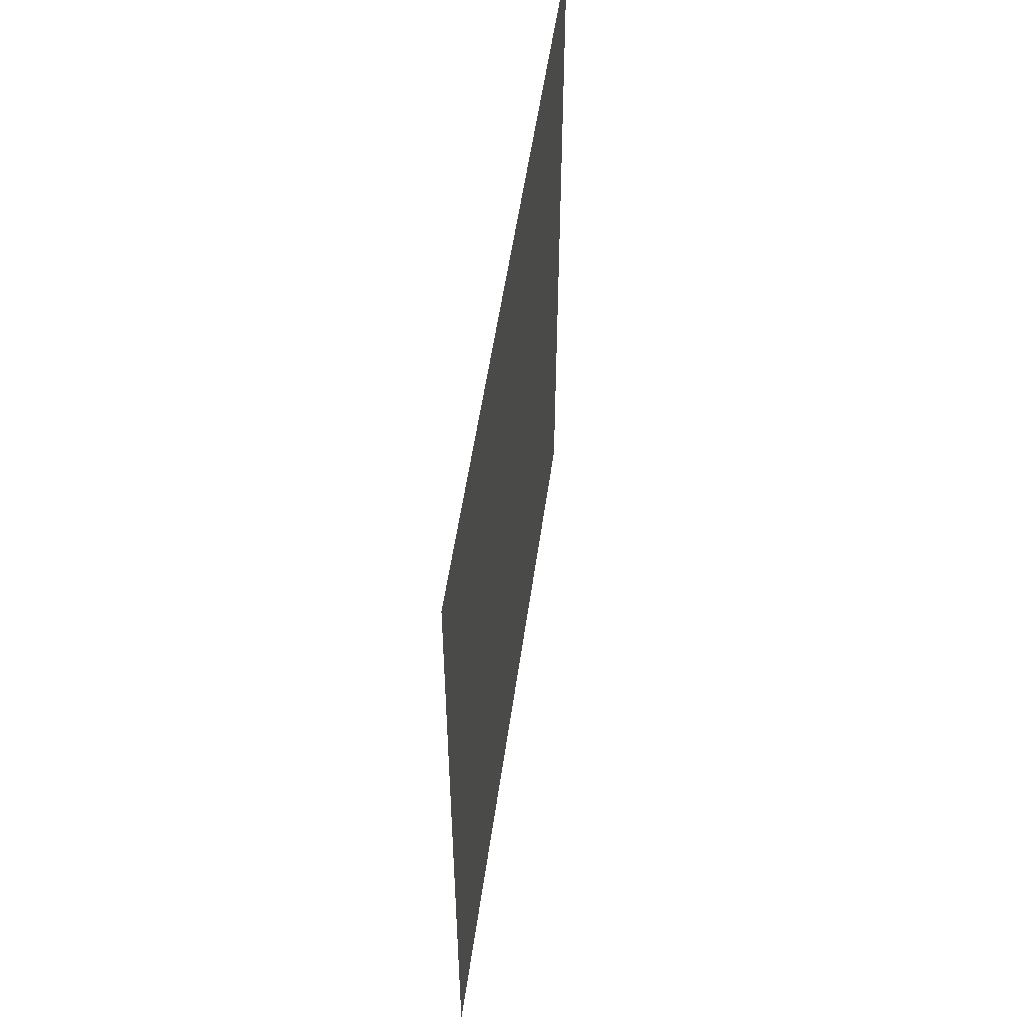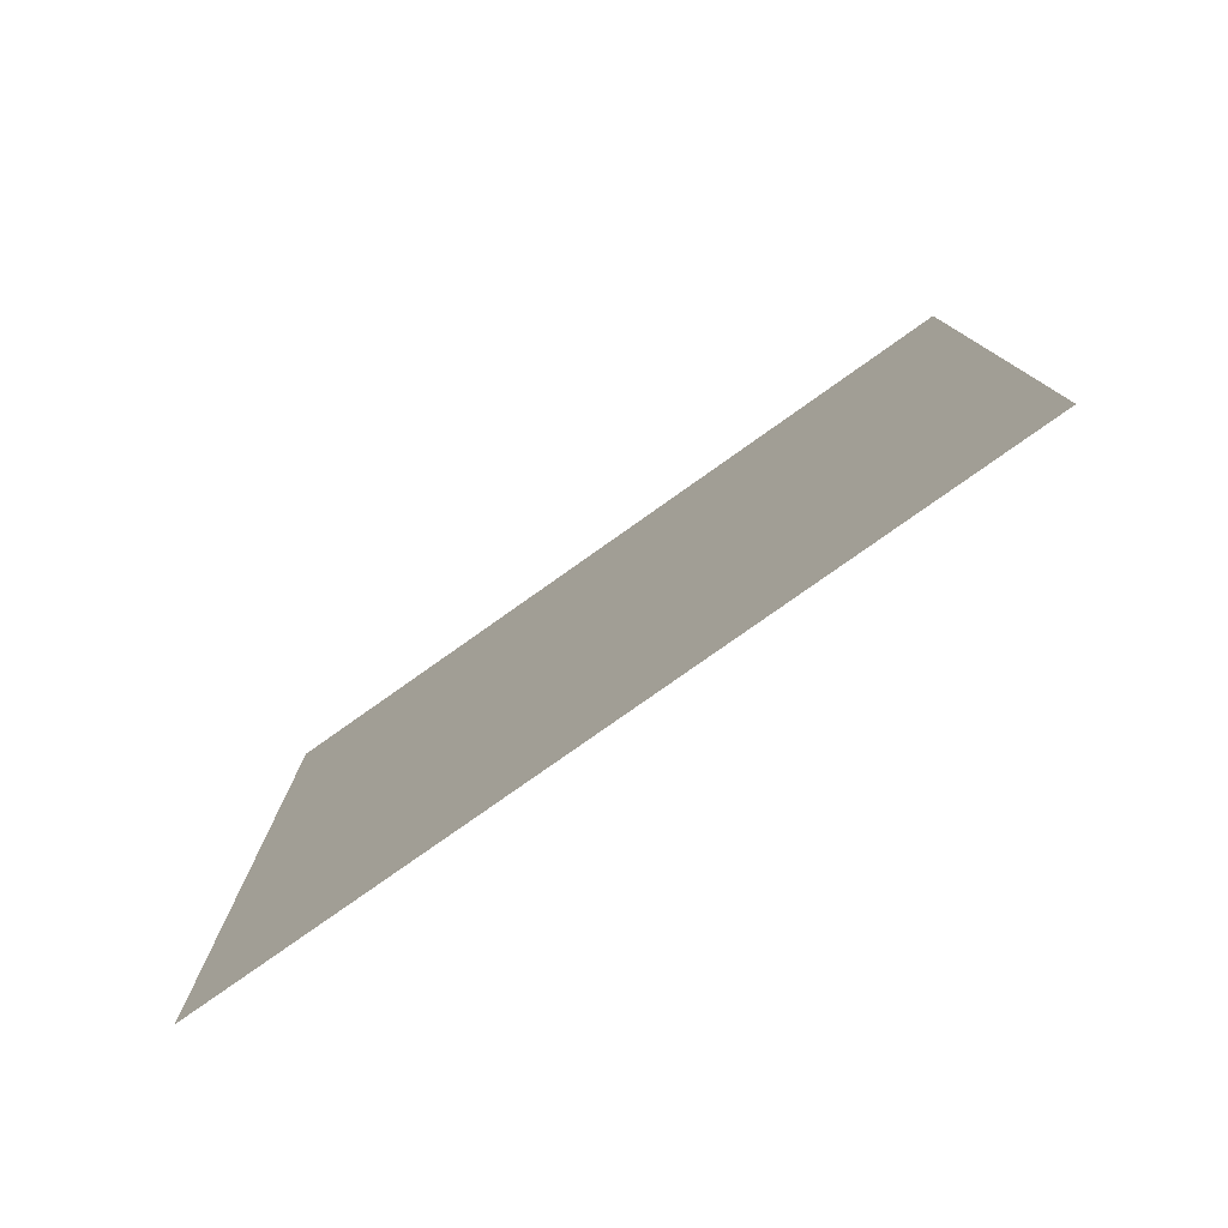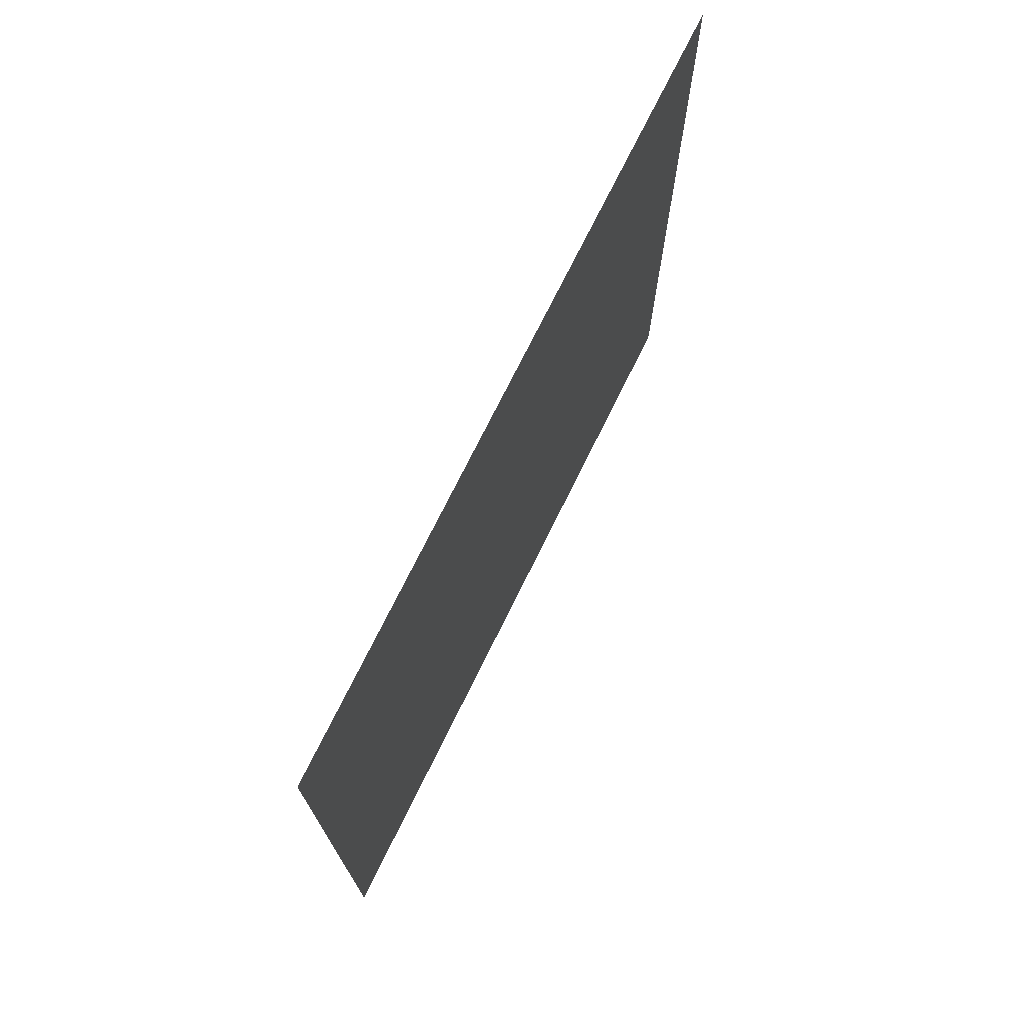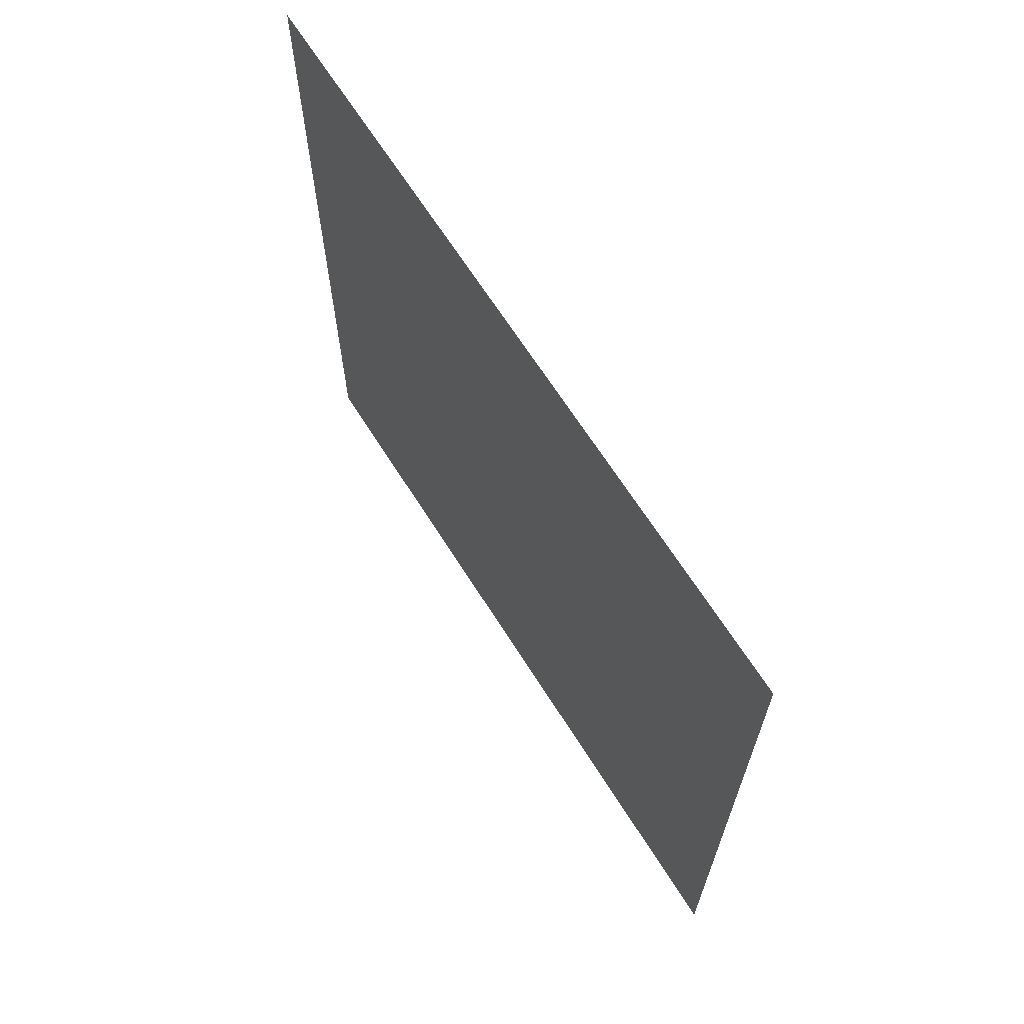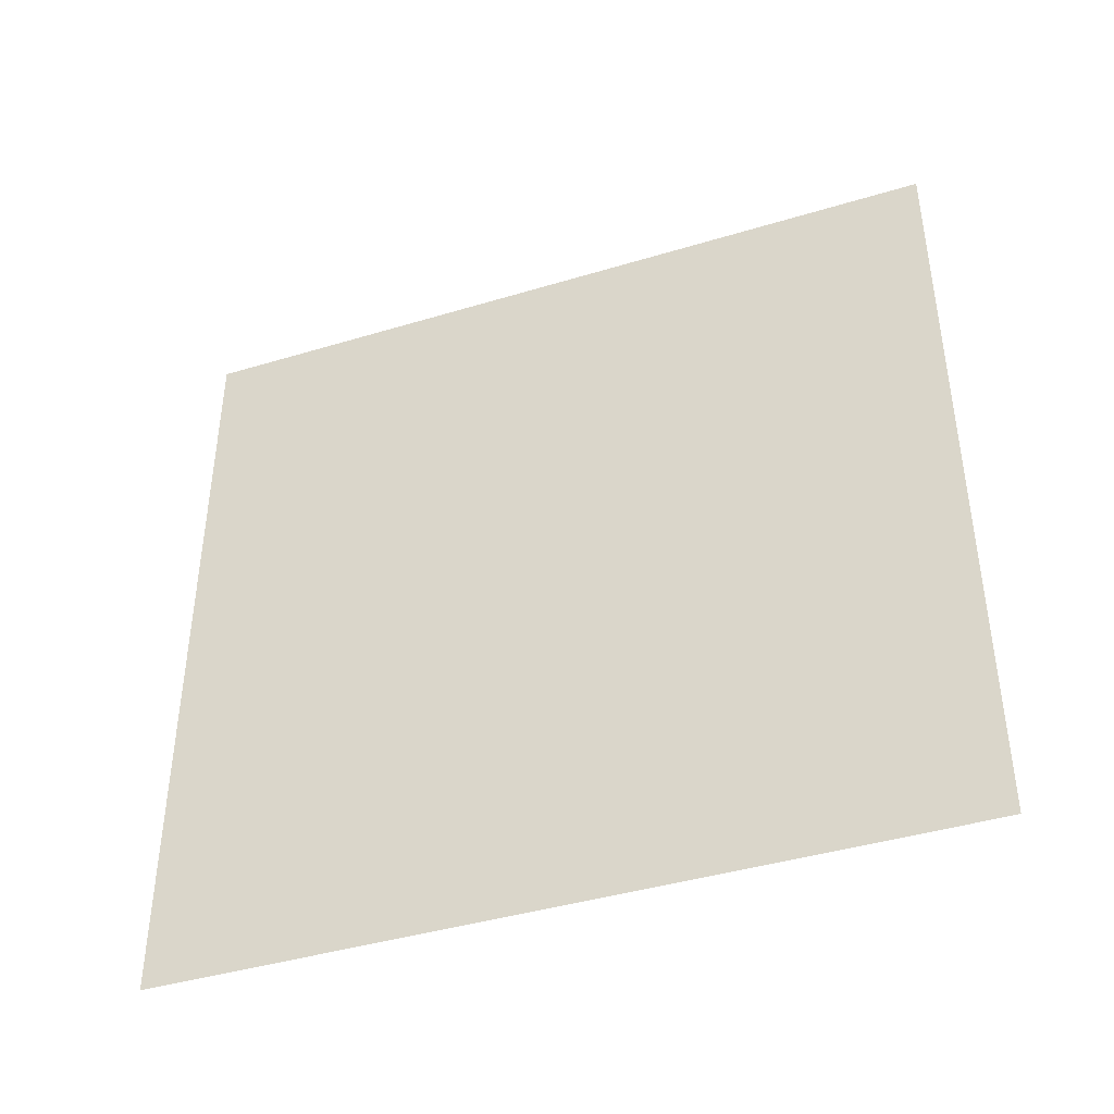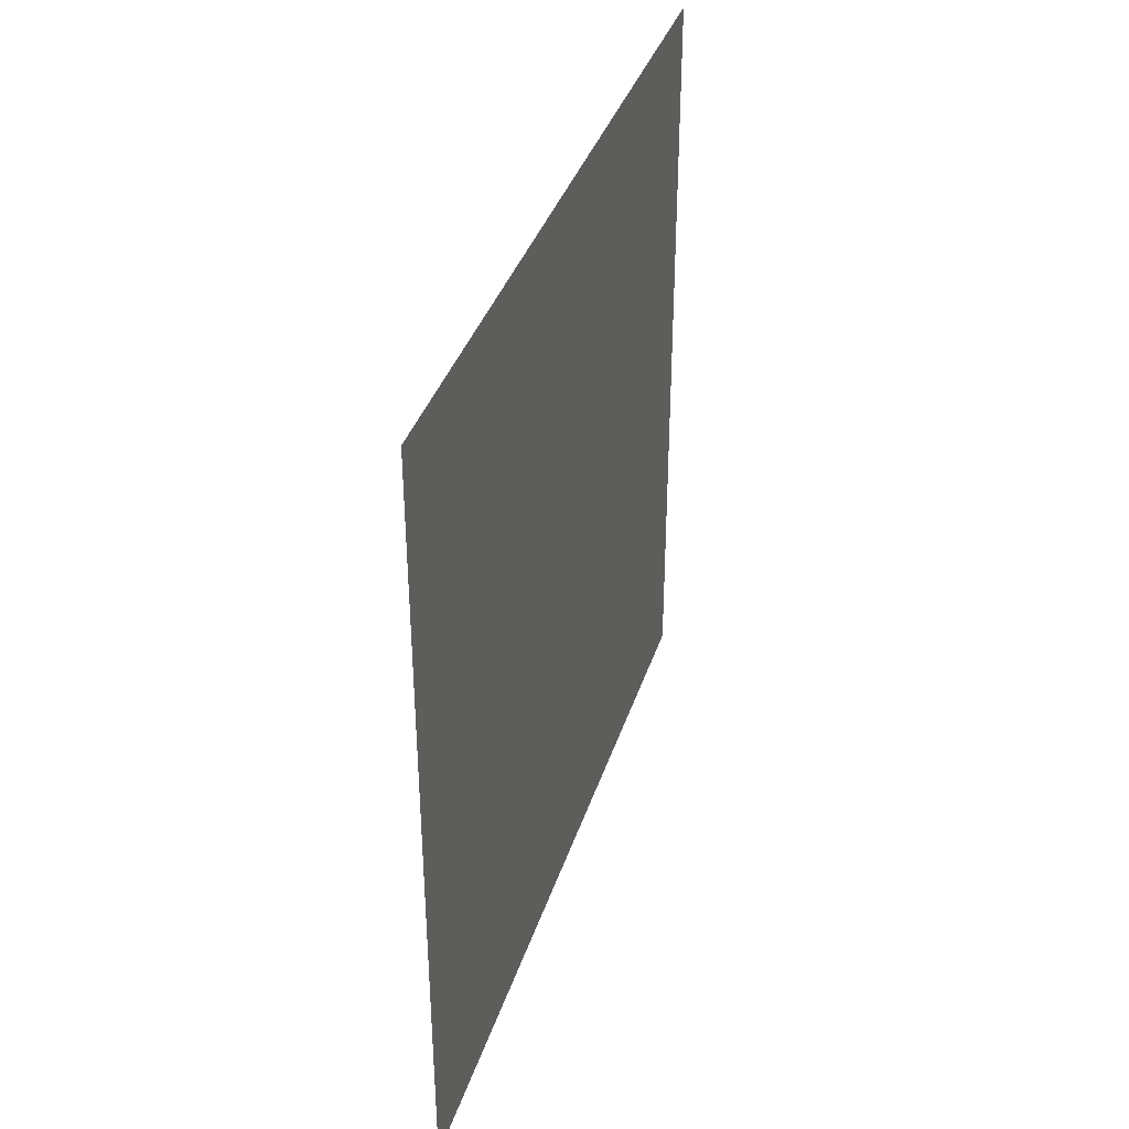
<metadata>
{"format":"obj","ext":"obj","renderer":"f3d","projection":"perspective","resolution":1024,"background":"white","views":[{"elev":53.3,"azim":-172.0,"up":"+Z"},{"elev":-78.7,"azim":-54.7,"up":"+Z"},{"elev":73.0,"azim":-153.8,"up":"+Y"},{"elev":66.2,"azim":-32.2,"up":"+Y"},{"elev":-41.6,"azim":-69.9,"up":"+Y"},{"elev":37.4,"azim":-162.9,"up":"+Y"}]}
</metadata>
<code>
o Cube
v 0 1 -1
v 0 -1 -1
v 0 1 1
v 0 -1 1
f 2 1 3 4

</code>
